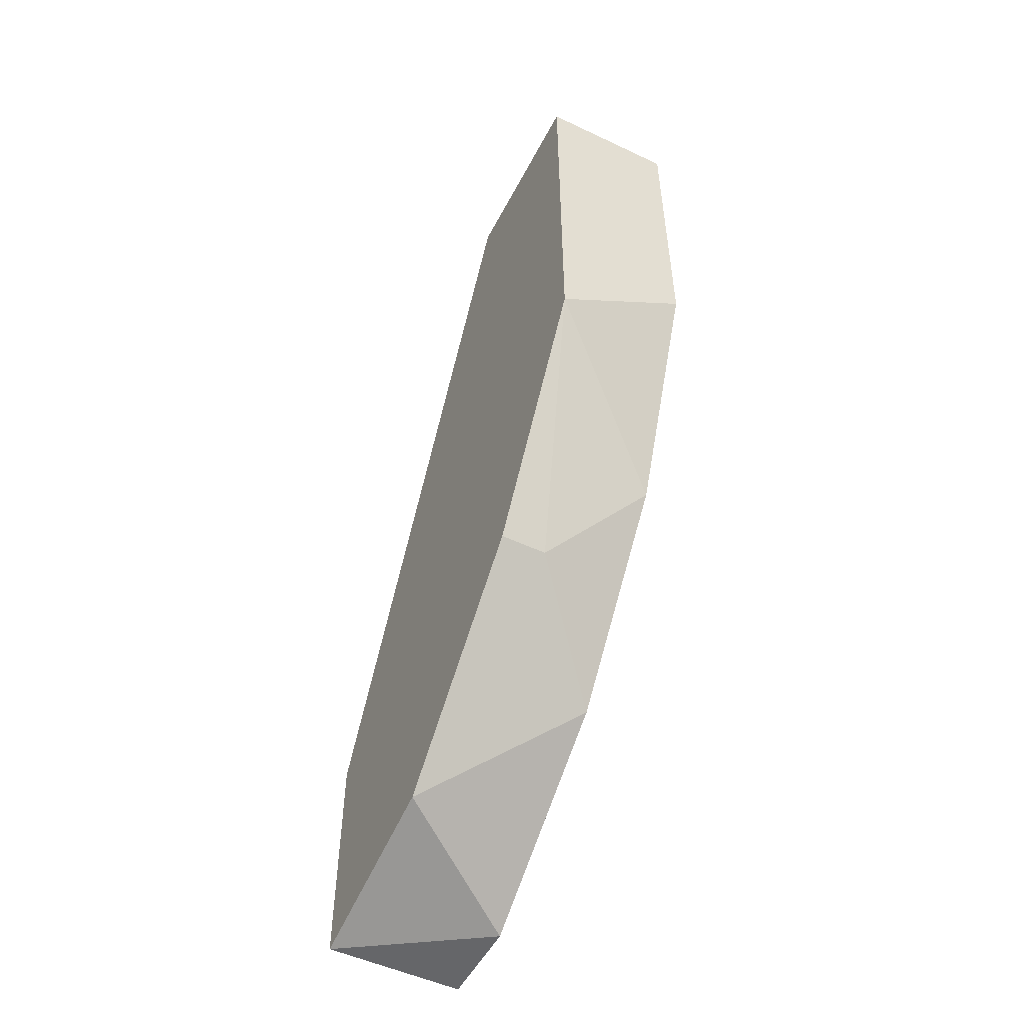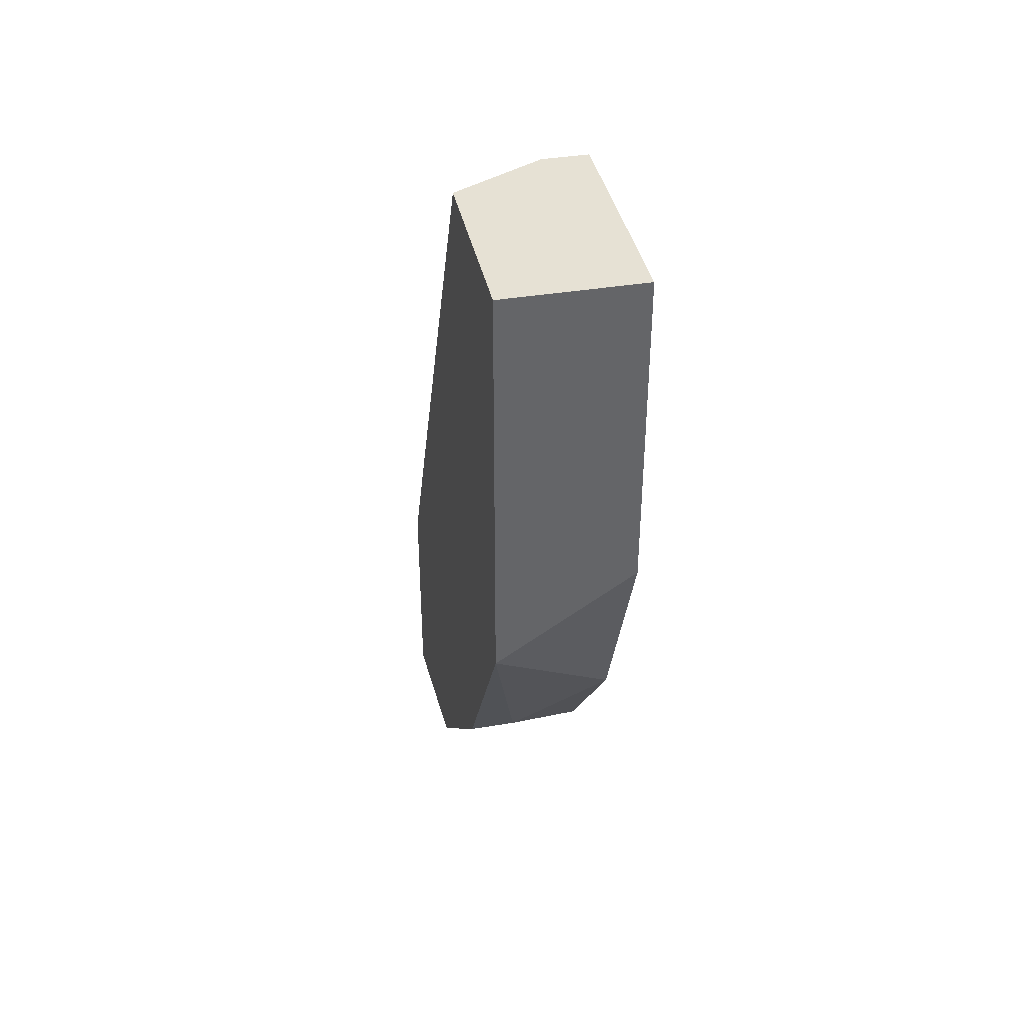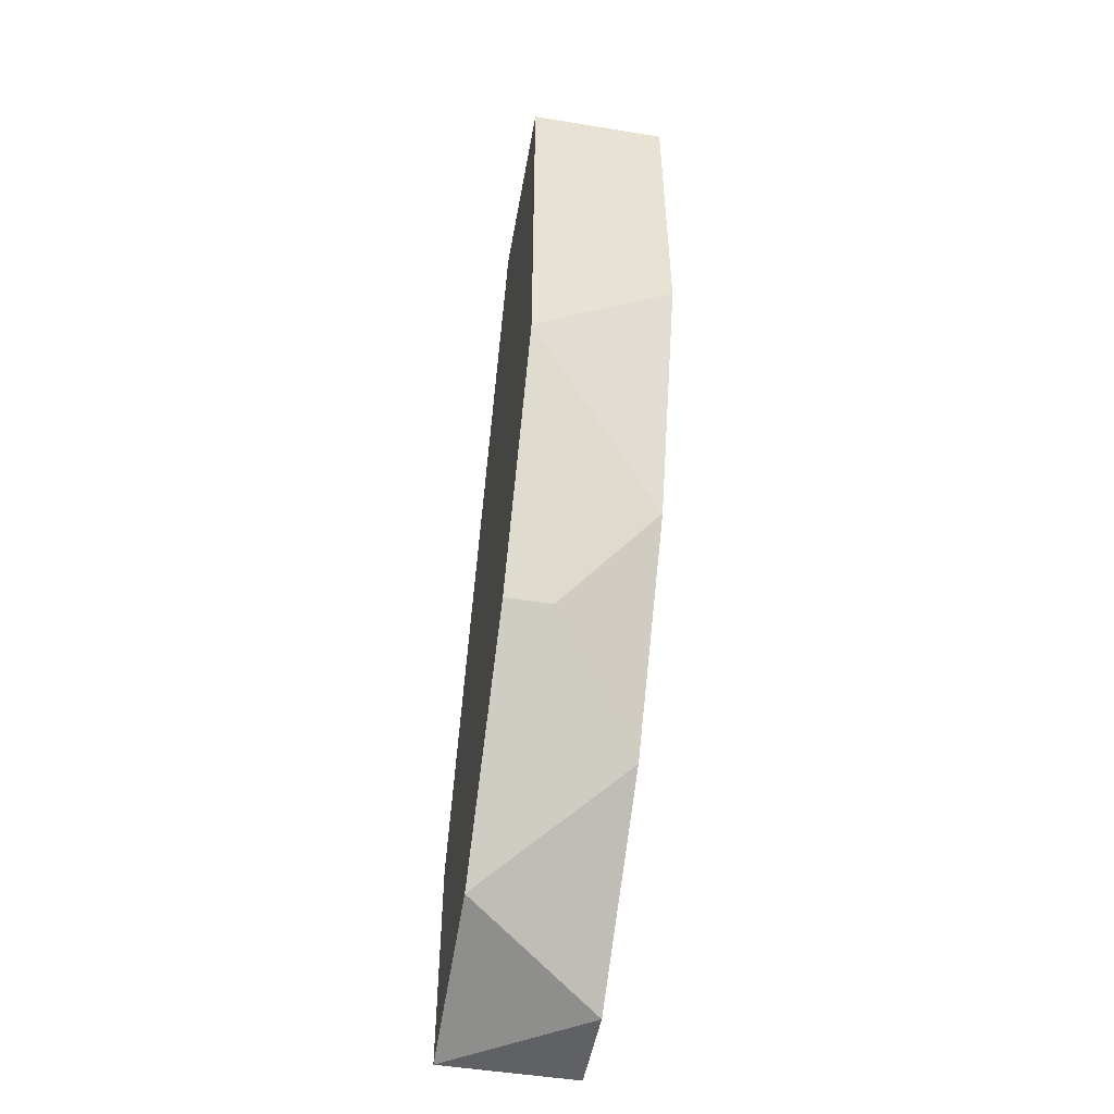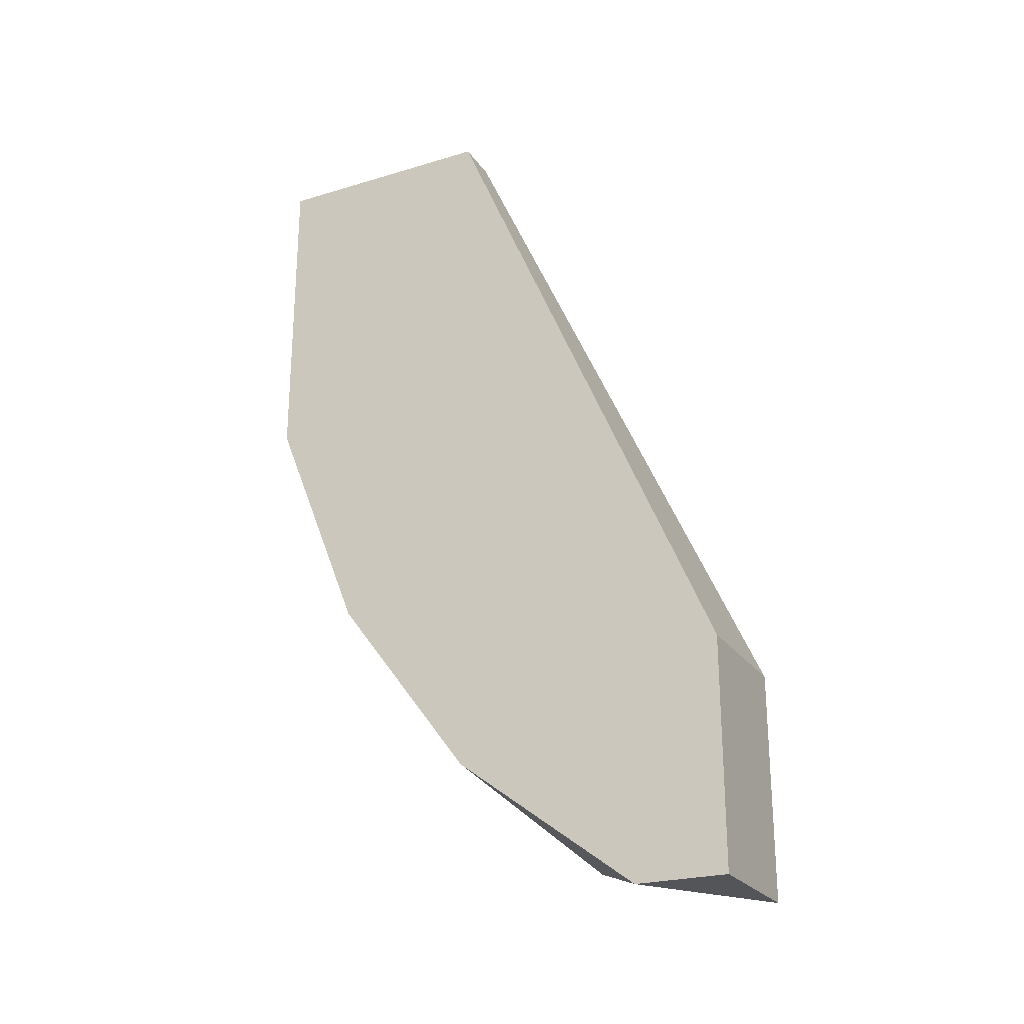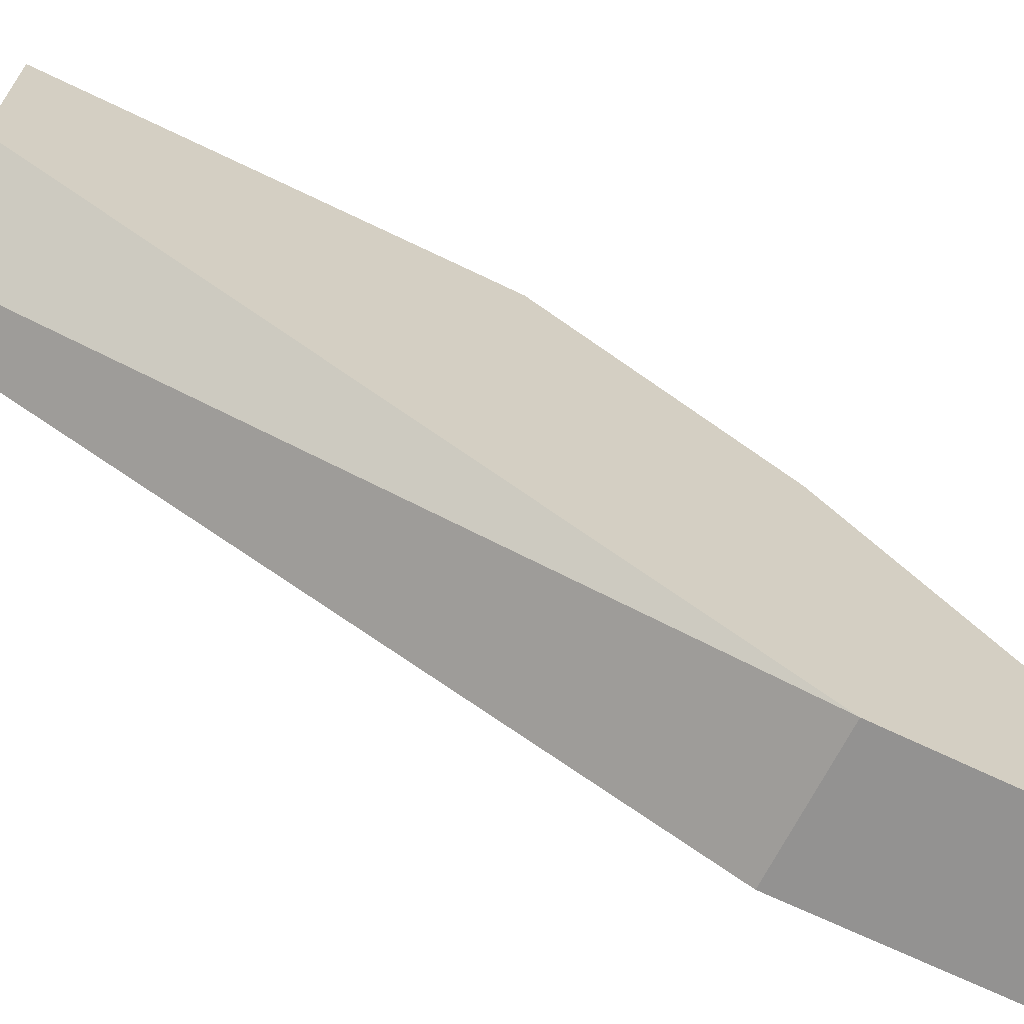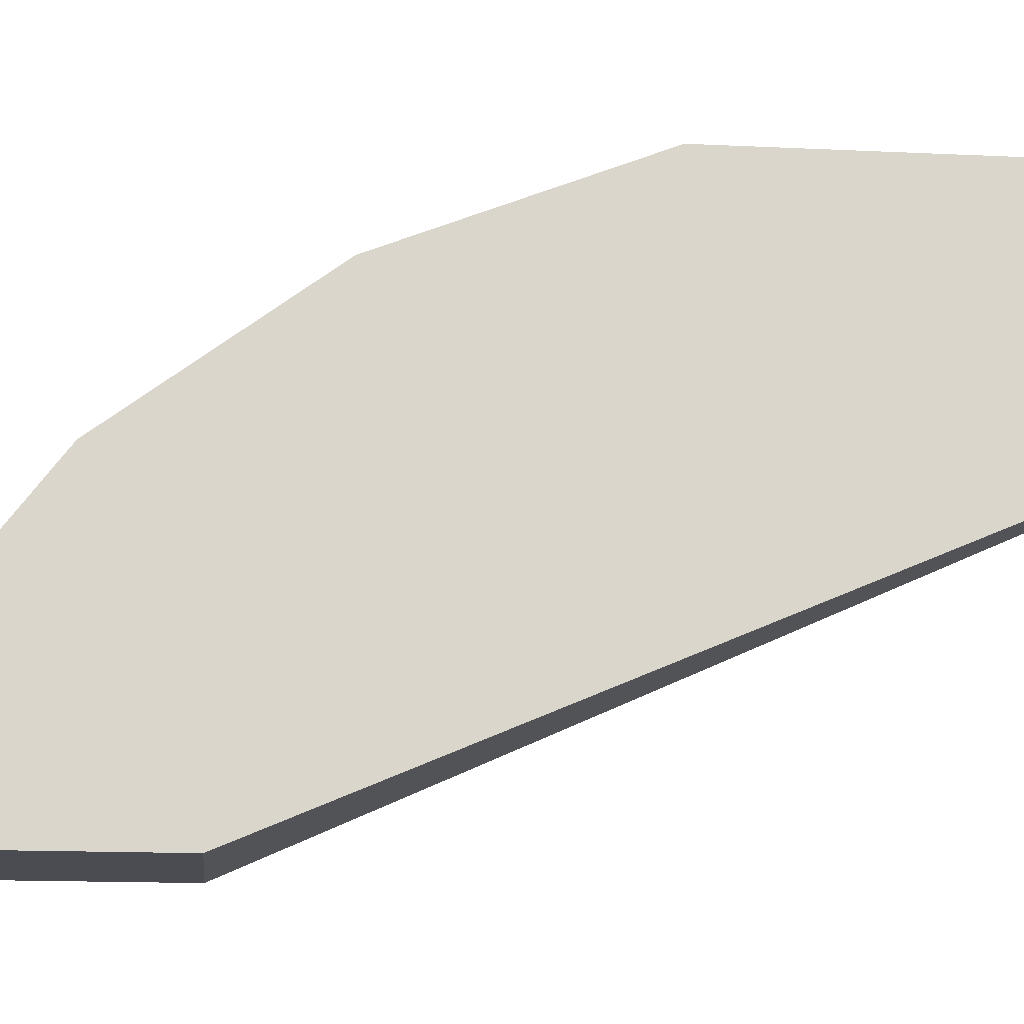
<metadata>
{"format":"obj","ext":"obj","renderer":"f3d","projection":"perspective","resolution":1024,"background":"white","views":[{"elev":-51.8,"azim":-27.0,"up":"+Y"},{"elev":39.0,"azim":-11.8,"up":"+Y"},{"elev":-50.4,"azim":-10.1,"up":"+Y"},{"elev":-24.2,"azim":116.4,"up":"+Y"},{"elev":-66.5,"azim":-116.1,"up":"+Z"},{"elev":-15.5,"azim":84.3,"up":"+Z"}]}
</metadata>
<code>
v -0.000798 -0.01165 0.01591
v -0.000798 -0.01165 0.008142
v -0.000798 -0.01553 0.01203
v -0.000798 0.001952 0.01883
v -0.000798 0.001952 0.01494
v -0.000798 -0.006795 0.01883
v -0.000798 -0.01651 0.008142
v 0.002116 -0.01165 0.008142
v 0.002116 0.001952 0.01883
v 0.002116 0.001952 0.01397
v 0.002116 -0.009706 0.01689
v 0.002116 -0.01359 0.01397
v 0.002116 -0.004849 0.01883
v 0.002116 -0.01651 0.008142
v 0.002116 -0.01651 0.01009
v 0.000173 -0.01165 0.01591
v 0.001144 0.001952 0.01397
f 16 6 1
f 8 9 11
f 3 4 5
f 4 9 5
f 3 5 2
f 9 8 10
f 5 9 10
f 8 2 10
f 4 3 6
f 9 4 6
f 8 11 14
f 2 8 14
f 2 14 7
f 3 2 7
f 3 7 15
f 14 11 15
f 7 14 15
f 11 9 13
f 9 6 13
f 6 11 13
f 11 6 16
f 3 15 12
f 15 11 12
f 16 3 12
f 11 16 12
f 2 5 17
f 5 10 17
f 10 2 17
f 6 3 1
f 3 16 1

</code>
